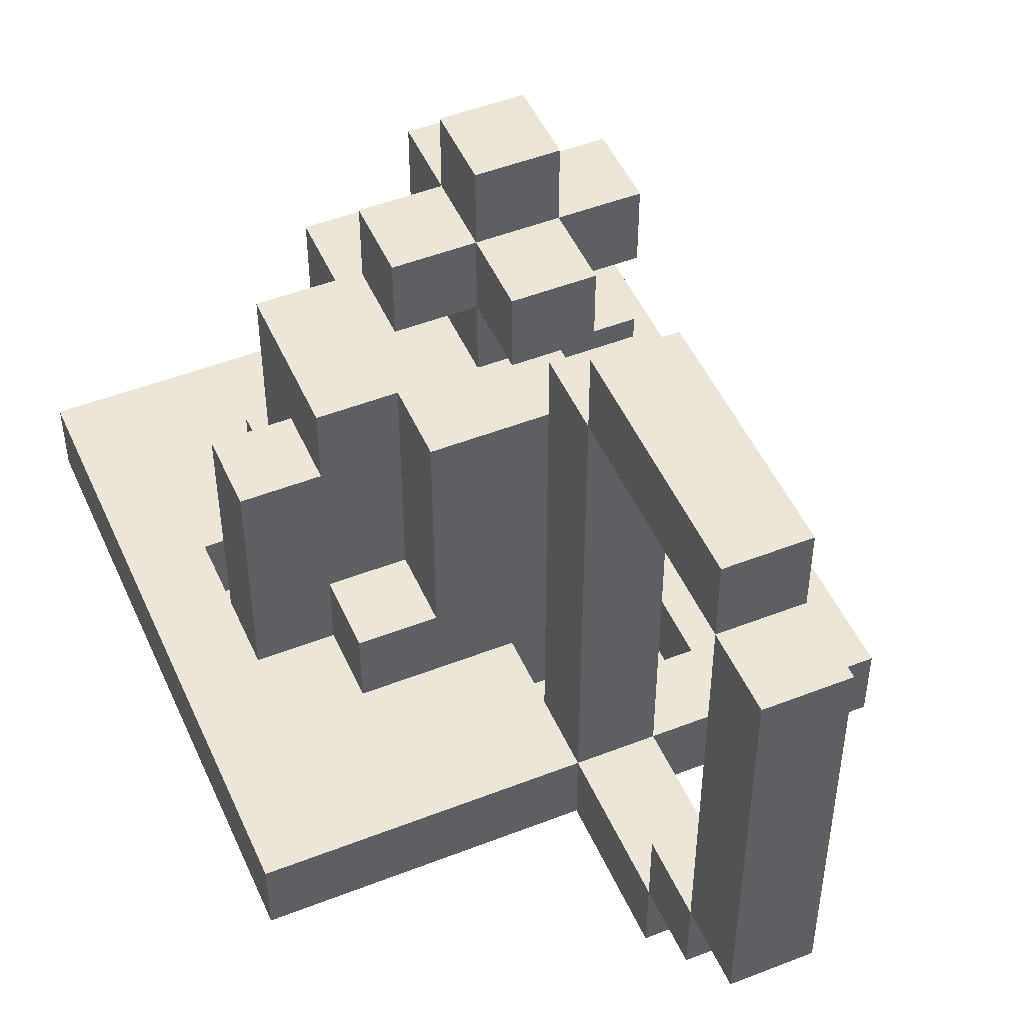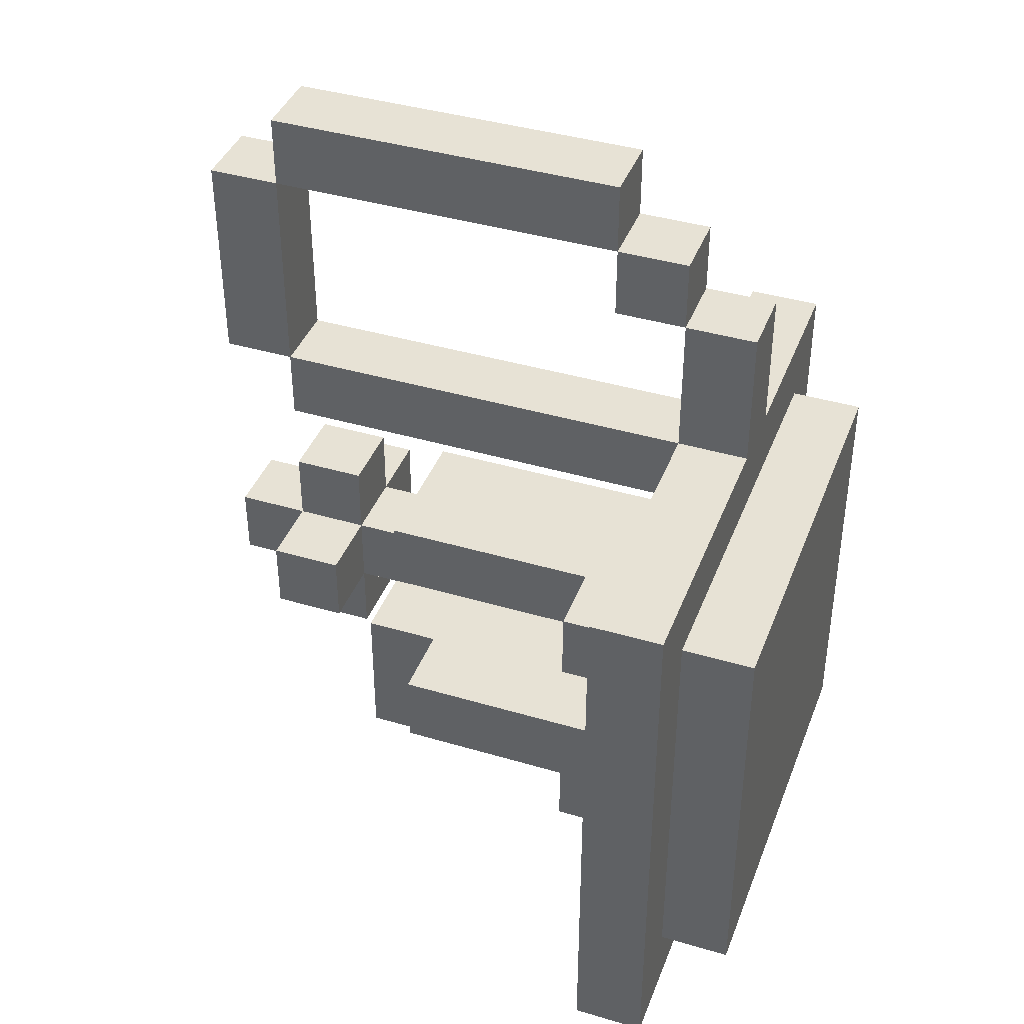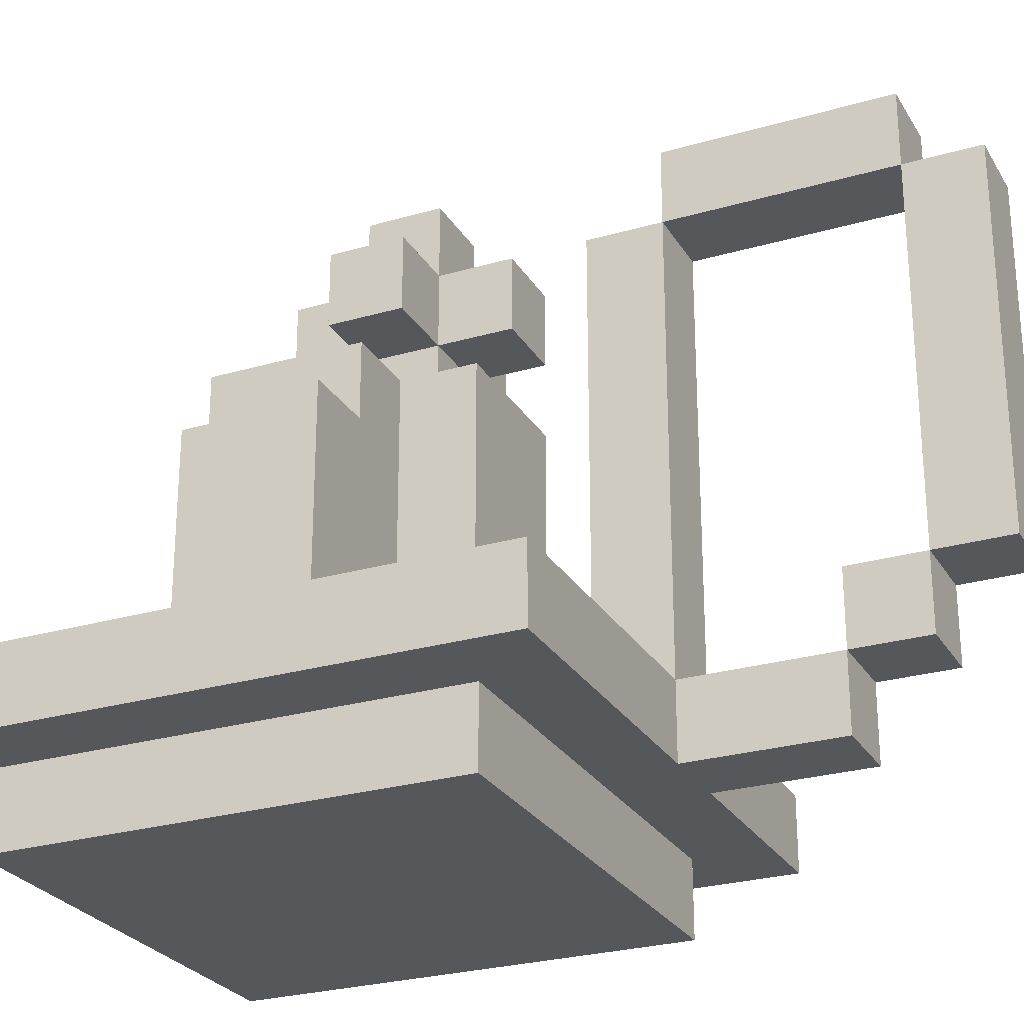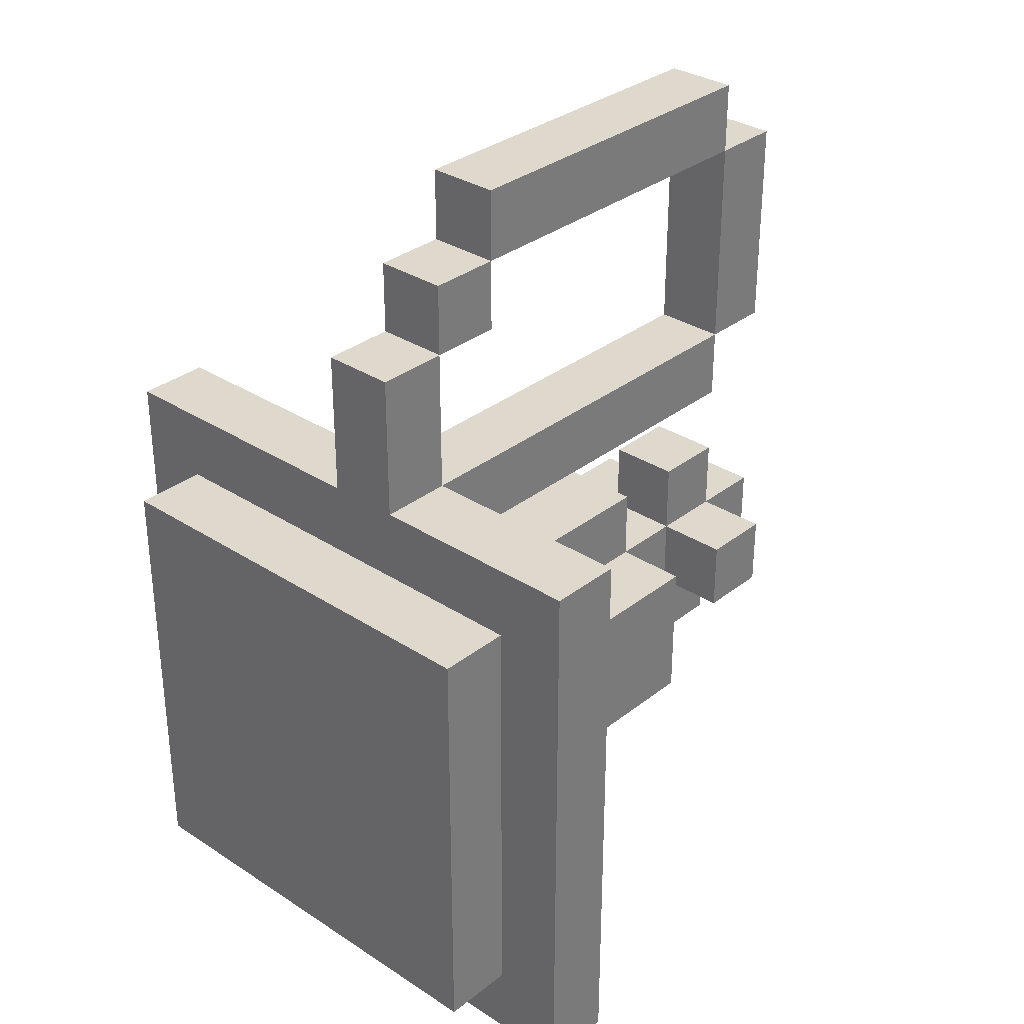
<metadata>
{"format":"obj","ext":"obj","renderer":"f3d","projection":"perspective","resolution":1024,"background":"white","views":[{"elev":49.3,"azim":-23.4,"up":"+Y"},{"elev":40.4,"azim":-70.0,"up":"+Z"},{"elev":-26.5,"azim":-65.4,"up":"+Y"},{"elev":32.1,"azim":42.4,"up":"+Z"}]}
</metadata>
<code>
o
v -0.6 0.1 0.8
v -0.6 0.1 0
v -0.6 0.2 0.8
v -0.6 0.2 0
v -0.5 0 0.7
v -0.5 0 0.1
v -0.5 0.1 0.7
v -0.5 0.1 0.1
v -0.5 0.2 0.5
v -0.5 0.2 0.4
v -0.5 0.5 0.5
v -0.5 0.5 0.4
v -0.4 0.1 0.5
v -0.4 0.1 0.3
v -0.4 0.2 0.6
v -0.4 0.2 0.5
v -0.4 0.2 0.4
v -0.4 0.2 0.3
v -0.4 0.2 0.2
v -0.4 0.3 0.6
v -0.4 0.3 0.5
v -0.4 0.3 0.3
v -0.4 0.3 0.2
v -0.4 0.5 0.5
v -0.4 0.5 0.4
v -0.4 0.6 0.5
v -0.4 0.6 0.3
v -0.3 0.3 0.6
v -0.3 0.3 0.5
v -0.3 0.3 0.3
v -0.3 0.3 0.2
v -0.3 0.6 0.6
v -0.3 0.6 0.5
v -0.3 0.6 0.3
v -0.3 0.6 0.2
v -0.3 0.7 0.5
v -0.3 0.7 0.4
v -0.3 0.8 0.5
v -0.3 0.8 0.4
v -0.2 0.1 1
v -0.2 0.1 0.8
v -0.2 0.2 1.1
v -0.2 0.2 1
v -0.2 0.2 0.8
v -0.2 0.2 0.7
v -0.2 0.3 1.2
v -0.2 0.3 1.1
v -0.2 0.3 1
v -0.2 0.6 0.5
v -0.2 0.6 0.4
v -0.2 0.7 0.6
v -0.2 0.7 0.5
v -0.2 0.7 0.4
v -0.2 0.7 0.3
v -0.2 0.8 1.2
v -0.2 0.8 1.1
v -0.2 0.8 0.8
v -0.2 0.8 0.7
v -0.2 0.8 0.6
v -0.2 0.8 0.5
v -0.2 0.8 0.4
v -0.2 0.8 0.3
v -0.2 0.9 1.1
v -0.2 0.9 0.8
v -0.2 0.9 0.5
v -0.2 0.9 0.4
v -5.96e-08 0.1 0.7
v -5.96e-08 0.1 0.6
v -5.96e-08 0.1 0.2
v -5.96e-08 0.1 0.1
v -5.96e-08 0.2 0.7
v -5.96e-08 0.2 0.6
v -5.96e-08 0.2 0.2
v -5.96e-08 0.2 0.1
v 0.1 0.1 0.6
v 0.1 0.1 0.3
v 0.1 0.2 0.6
v 0.1 0.2 0.3
v -0.5 0.1 0.5
v -0.5 0.1 0.3
v -0.5 0.2 0.5
v -0.5 0.2 0.4
v -0.5 0.2 0.3
v -0.2 0.1 0.7
v -0.2 0.1 0.6
v -0.2 0.1 0.2
v -0.2 0.1 0.1
v -0.2 0.2 0.7
v -0.2 0.2 0.6
v -0.2 0.2 0.2
v -0.2 0.2 0.1
v -0.1 0.1 1
v -0.1 0.1 0.8
v -0.1 0.2 1.1
v -0.1 0.2 1
v -0.1 0.2 0.8
v -0.1 0.2 0.7
v -0.1 0.2 0.6
v -0.1 0.2 0.5
v -0.1 0.2 0.3
v -0.1 0.2 0.2
v -0.1 0.3 1.2
v -0.1 0.3 1.1
v -0.1 0.3 1
v -0.1 0.6 0.6
v -0.1 0.6 0.5
v -0.1 0.6 0.4
v -0.1 0.6 0.3
v -0.1 0.6 0.2
v -0.1 0.7 0.6
v -0.1 0.7 0.5
v -0.1 0.7 0.4
v -0.1 0.7 0.3
v -0.1 0.8 1.2
v -0.1 0.8 1.1
v -0.1 0.8 0.8
v -0.1 0.8 0.7
v -0.1 0.8 0.6
v -0.1 0.8 0.5
v -0.1 0.8 0.4
v -0.1 0.8 0.3
v -0.1 0.9 1.1
v -0.1 0.9 0.8
v -0.1 0.9 0.5
v -0.1 0.9 0.4
v -5.96e-08 0.1 0.6
v -5.96e-08 0.1 0.3
v -5.96e-08 0.2 0.6
v -5.96e-08 0.2 0.5
v -5.96e-08 0.2 0.3
v -5.96e-08 0.6 0.5
v -5.96e-08 0.6 0.3
v -5.96e-08 0.7 0.5
v -5.96e-08 0.7 0.4
v -5.96e-08 0.8 0.5
v -5.96e-08 0.8 0.4
v 0.1 0 0.7
v 0.1 0 0.1
v 0.1 0.1 0.7
v 0.1 0.1 0.1
v 0.2 0.1 0.8
v 0.2 0.1 0
v 0.2 0.2 0.8
v 0.2 0.2 0
v -0.2 0.3 1.2
v -0.2 0.8 1.2
v -0.1 0.3 1.2
v -0.1 0.8 1.2
v -0.2 0.2 1.1
v -0.2 0.3 1.1
v -0.2 0.8 1.1
v -0.2 0.9 1.1
v -0.1 0.2 1.1
v -0.1 0.3 1.1
v -0.1 0.8 1.1
v -0.1 0.9 1.1
v -0.2 0.1 1
v -0.2 0.2 1
v -0.1 0.1 1
v -0.1 0.2 1
v -0.6 0.1 0.8
v -0.6 0.2 0.8
v -0.2 0.1 0.8
v -0.2 0.2 0.8
v -0.2 0.8 0.8
v -0.1 0.1 0.8
v -0.1 0.2 0.8
v -0.1 0.8 0.8
v 0.2 0.1 0.8
v 0.2 0.2 0.8
v -0.5 0 0.7
v -0.5 0.1 0.7
v 0.1 0 0.7
v 0.1 0.1 0.7
v -0.4 0.2 0.6
v -0.4 0.3 0.6
v -0.3 0.3 0.6
v -0.3 0.6 0.6
v -0.2 0.1 0.6
v -0.2 0.2 0.6
v -0.2 0.7 0.6
v -0.2 0.8 0.6
v -0.1 0.2 0.6
v -0.1 0.6 0.6
v -0.1 0.7 0.6
v -0.1 0.8 0.6
v -5.96e-08 0.1 0.6
v -5.96e-08 0.2 0.6
v -0.5 0.2 0.5
v -0.5 0.5 0.5
v -0.4 0.2 0.5
v -0.4 0.3 0.5
v -0.4 0.5 0.5
v -0.4 0.6 0.5
v -0.3 0.3 0.5
v -0.3 0.6 0.5
v -0.3 0.7 0.5
v -0.3 0.8 0.5
v -0.2 0.6 0.5
v -0.2 0.7 0.5
v -0.2 0.8 0.5
v -0.2 0.9 0.5
v -0.1 0.2 0.5
v -0.1 0.6 0.5
v -0.1 0.7 0.5
v -0.1 0.8 0.5
v -0.1 0.9 0.5
v -5.96e-08 0.2 0.5
v -5.96e-08 0.6 0.5
v -5.96e-08 0.7 0.5
v -5.96e-08 0.8 0.5
v -0.5 0.1 0.3
v -0.5 0.2 0.3
v -0.4 0.1 0.3
v -0.4 0.2 0.3
v -5.96e-08 0.1 0.3
v -5.96e-08 0.2 0.3
v 0.1 0.1 0.3
v 0.1 0.2 0.3
v -0.2 0.1 0.1
v -0.2 0.2 0.1
v -5.96e-08 0.1 0.1
v -5.96e-08 0.2 0.1
v -0.2 0.3 1.1
v -0.2 0.8 1.1
v -0.1 0.3 1.1
v -0.1 0.8 1.1
v -0.2 0.2 1
v -0.2 0.3 1
v -0.1 0.2 1
v -0.1 0.3 1
v -0.2 0.8 0.8
v -0.2 0.9 0.8
v -0.1 0.8 0.8
v -0.1 0.9 0.8
v -0.2 0.1 0.7
v -0.2 0.2 0.7
v -0.2 0.8 0.7
v -0.1 0.2 0.7
v -0.1 0.8 0.7
v -5.96e-08 0.1 0.7
v -5.96e-08 0.2 0.7
v -5.96e-08 0.1 0.6
v -5.96e-08 0.2 0.6
v 0.1 0.1 0.6
v 0.1 0.2 0.6
v -0.5 0.1 0.5
v -0.5 0.2 0.5
v -0.4 0.1 0.5
v -0.4 0.2 0.5
v -0.5 0.2 0.4
v -0.5 0.5 0.4
v -0.4 0.2 0.4
v -0.4 0.5 0.4
v -0.3 0.7 0.4
v -0.3 0.8 0.4
v -0.2 0.6 0.4
v -0.2 0.7 0.4
v -0.2 0.8 0.4
v -0.2 0.9 0.4
v -0.1 0.6 0.4
v -0.1 0.7 0.4
v -0.1 0.8 0.4
v -0.1 0.9 0.4
v -5.96e-08 0.7 0.4
v -5.96e-08 0.8 0.4
v -0.4 0.3 0.3
v -0.4 0.6 0.3
v -0.3 0.3 0.3
v -0.3 0.6 0.3
v -0.2 0.7 0.3
v -0.2 0.8 0.3
v -0.1 0.2 0.3
v -0.1 0.6 0.3
v -0.1 0.7 0.3
v -0.1 0.8 0.3
v -5.96e-08 0.2 0.3
v -5.96e-08 0.6 0.3
v -0.4 0.2 0.2
v -0.4 0.3 0.2
v -0.3 0.3 0.2
v -0.3 0.6 0.2
v -0.2 0.1 0.2
v -0.2 0.2 0.2
v -0.1 0.2 0.2
v -0.1 0.6 0.2
v -5.96e-08 0.1 0.2
v -5.96e-08 0.2 0.2
v -0.5 0 0.1
v -0.5 0.1 0.1
v 0.1 0 0.1
v 0.1 0.1 0.1
v -0.6 0.1 0
v -0.6 0.2 0
v 0.2 0.1 0
v 0.2 0.2 0
v -0.5 0 0.7
v 0.1 0 0.7
v -0.5 0 0.1
v 0.1 0 0.1
v -0.2 0.1 1
v -0.1 0.1 1
v -0.6 0.1 0.8
v -0.2 0.1 0.8
v -0.1 0.1 0.8
v 0.2 0.1 0.8
v -0.5 0.1 0.7
v 0.1 0.1 0.7
v -0.5 0.1 0.1
v 0.1 0.1 0.1
v -0.6 0.1 0
v 0.2 0.1 0
v -0.2 0.2 1.1
v -0.1 0.2 1.1
v -0.2 0.2 1
v -0.1 0.2 1
v -0.5 0.2 0.5
v -0.4 0.2 0.5
v -0.5 0.2 0.4
v -0.4 0.2 0.4
v -0.2 0.3 1.2
v -0.1 0.3 1.2
v -0.2 0.3 1.1
v -0.1 0.3 1.1
v -0.2 0.7 0.6
v -0.1 0.7 0.6
v -0.3 0.7 0.5
v -0.2 0.7 0.5
v -0.1 0.7 0.5
v -5.96e-08 0.7 0.5
v -0.3 0.7 0.4
v -0.2 0.7 0.4
v -0.1 0.7 0.4
v -5.96e-08 0.7 0.4
v -0.2 0.7 0.3
v -0.1 0.7 0.3
v -0.2 0.8 1.1
v -0.1 0.8 1.1
v -0.2 0.8 0.8
v -0.1 0.8 0.8
v -0.2 0.1 0.7
v -5.96e-08 0.1 0.7
v -0.2 0.1 0.6
v -5.96e-08 0.1 0.6
v 0.1 0.1 0.6
v -0.5 0.1 0.5
v -0.4 0.1 0.5
v -0.5 0.1 0.3
v -0.4 0.1 0.3
v -5.96e-08 0.1 0.3
v 0.1 0.1 0.3
v -0.2 0.1 0.2
v -5.96e-08 0.1 0.2
v -0.2 0.1 0.1
v -5.96e-08 0.1 0.1
v -0.2 0.2 1
v -0.1 0.2 1
v -0.6 0.2 0.8
v -0.2 0.2 0.8
v -0.1 0.2 0.8
v 0.2 0.2 0.8
v -0.5 0.2 0.7
v -0.2 0.2 0.7
v -0.1 0.2 0.7
v -5.96e-08 0.2 0.7
v 0.1 0.2 0.7
v -0.4 0.2 0.6
v -0.2 0.2 0.6
v -0.1 0.2 0.6
v -5.96e-08 0.2 0.6
v 0.1 0.2 0.6
v -0.5 0.2 0.5
v -0.4 0.2 0.5
v -0.1 0.2 0.5
v -5.96e-08 0.2 0.5
v -0.5 0.2 0.4
v -0.5 0.2 0.3
v -0.4 0.2 0.3
v -0.1 0.2 0.3
v -5.96e-08 0.2 0.3
v 0.1 0.2 0.3
v -0.4 0.2 0.2
v -0.2 0.2 0.2
v -0.1 0.2 0.2
v -5.96e-08 0.2 0.2
v -0.5 0.2 0.1
v -0.2 0.2 0.1
v -5.96e-08 0.2 0.1
v 0.1 0.2 0.1
v -0.6 0.2 0
v 0.2 0.2 0
v -0.2 0.3 1.1
v -0.1 0.3 1.1
v -0.2 0.3 1
v -0.1 0.3 1
v -0.4 0.3 0.6
v -0.3 0.3 0.6
v -0.4 0.3 0.5
v -0.3 0.3 0.5
v -0.4 0.3 0.3
v -0.3 0.3 0.3
v -0.4 0.3 0.2
v -0.3 0.3 0.2
v -0.5 0.5 0.5
v -0.4 0.5 0.5
v -0.5 0.5 0.4
v -0.4 0.5 0.4
v -0.3 0.6 0.6
v -0.1 0.6 0.6
v -0.4 0.6 0.5
v -0.3 0.6 0.5
v -0.2 0.6 0.5
v -0.1 0.6 0.5
v -5.96e-08 0.6 0.5
v -0.2 0.6 0.4
v -0.1 0.6 0.4
v -0.4 0.6 0.3
v -0.3 0.6 0.3
v -0.1 0.6 0.3
v -5.96e-08 0.6 0.3
v -0.3 0.6 0.2
v -0.1 0.6 0.2
v -0.2 0.8 1.2
v -0.1 0.8 1.2
v -0.2 0.8 1.1
v -0.1 0.8 1.1
v -0.2 0.8 0.8
v -0.1 0.8 0.8
v -0.2 0.8 0.7
v -0.1 0.8 0.7
v -0.2 0.8 0.6
v -0.1 0.8 0.6
v -0.3 0.8 0.5
v -0.2 0.8 0.5
v -0.1 0.8 0.5
v -5.96e-08 0.8 0.5
v -0.3 0.8 0.4
v -0.2 0.8 0.4
v -0.1 0.8 0.4
v -5.96e-08 0.8 0.4
v -0.2 0.8 0.3
v -0.1 0.8 0.3
v -0.2 0.9 1.1
v -0.1 0.9 1.1
v -0.2 0.9 0.8
v -0.1 0.9 0.8
v -0.2 0.9 0.5
v -0.1 0.9 0.5
v -0.2 0.9 0.4
v -0.1 0.9 0.4
f 3 2 1
f 4 2 3
f 7 6 5
f 8 6 7
f 11 10 9
f 12 10 11
f 16 14 13
f 17 14 16
f 18 14 17
f 20 16 15
f 21 16 20
f 22 19 18
f 22 18 17
f 23 19 22
f 25 22 17
f 26 25 24
f 27 22 25
f 27 25 26
f 32 29 28
f 33 29 32
f 34 31 30
f 35 31 34
f 38 37 36
f 39 37 38
f 43 41 40
f 44 41 43
f 47 43 42
f 48 43 47
f 52 50 49
f 53 50 52
f 55 47 46
f 56 47 55
f 57 45 44
f 58 45 57
f 59 52 51
f 60 52 59
f 61 54 53
f 62 54 61
f 63 57 56
f 64 57 63
f 65 61 60
f 66 61 65
f 71 68 67
f 72 68 71
f 73 70 69
f 74 70 73
f 77 76 75
f 78 76 77
f 79 80 81
f 81 80 82
f 82 80 83
f 84 85 88
f 88 85 89
f 86 87 90
f 90 87 91
f 92 93 95
f 95 93 96
f 94 95 103
f 103 95 104
f 98 99 105
f 105 99 106
f 100 101 108
f 108 101 109
f 106 107 111
f 111 107 112
f 102 103 114
f 114 103 115
f 96 97 116
f 116 97 117
f 110 111 118
f 118 111 119
f 112 113 120
f 120 113 121
f 115 116 122
f 122 116 123
f 119 120 124
f 124 120 125
f 126 127 128
f 128 127 129
f 129 127 130
f 129 130 131
f 131 130 132
f 133 134 135
f 135 134 136
f 137 138 139
f 139 138 140
f 141 142 143
f 143 142 144
f 147 146 145
f 148 146 147
f 153 150 149
f 154 150 153
f 155 152 151
f 156 152 155
f 159 158 157
f 160 158 159
f 163 162 161
f 164 162 163
f 167 165 164
f 168 165 167
f 169 167 166
f 170 167 169
f 173 172 171
f 174 172 173
f 177 176 175
f 180 177 175
f 180 178 177
f 183 178 180
f 183 180 179
f 184 178 183
f 185 182 181
f 186 182 185
f 187 183 179
f 188 183 187
f 191 190 189
f 192 190 191
f 193 190 192
f 195 194 193
f 195 193 192
f 196 194 195
f 200 198 197
f 201 198 200
f 204 200 199
f 205 200 204
f 206 202 201
f 207 202 206
f 208 204 203
f 209 204 208
f 210 206 205
f 211 206 210
f 214 213 212
f 215 213 214
f 218 217 216
f 219 217 218
f 222 221 220
f 223 221 222
f 224 225 226
f 226 225 227
f 228 229 230
f 230 229 231
f 232 233 234
f 234 233 235
f 236 237 239
f 237 238 239
f 239 238 240
f 236 239 241
f 241 239 242
f 243 244 245
f 245 244 246
f 247 248 249
f 249 248 250
f 251 252 253
f 253 252 254
f 255 256 258
f 258 256 259
f 257 258 261
f 261 258 262
f 259 260 263
f 263 260 264
f 262 263 265
f 265 263 266
f 267 268 269
f 269 268 270
f 271 272 275
f 275 272 276
f 273 274 277
f 277 274 278
f 279 280 281
f 279 281 284
f 281 282 284
f 284 282 285
f 283 284 285
f 285 282 286
f 283 285 287
f 287 285 288
f 289 290 291
f 291 290 292
f 293 294 295
f 295 294 296
f 299 298 297
f 300 298 299
f 304 302 301
f 305 302 304
f 307 304 303
f 307 306 305
f 307 305 304
f 308 306 307
f 309 307 303
f 310 306 308
f 311 309 303
f 311 310 309
f 312 306 310
f 312 310 311
f 315 314 313
f 316 314 315
f 319 318 317
f 320 318 319
f 323 322 321
f 324 322 323
f 328 326 325
f 329 326 328
f 331 328 327
f 332 328 331
f 333 330 329
f 334 330 333
f 335 333 332
f 336 333 335
f 339 338 337
f 340 338 339
f 341 342 343
f 343 342 344
f 346 347 348
f 348 347 349
f 344 345 350
f 350 345 351
f 352 353 354
f 354 353 355
f 356 357 359
f 359 357 360
f 358 359 362
f 362 359 363
f 360 361 364
f 364 361 365
f 365 361 366
f 362 363 367
f 367 363 368
f 365 366 370
f 366 361 371
f 370 366 371
f 358 362 372
f 362 367 372
f 372 367 373
f 369 370 374
f 374 370 375
f 358 372 376
f 358 376 377
f 371 361 381
f 377 378 382
f 379 380 384
f 380 381 384
f 384 381 385
f 382 383 386
f 377 382 386
f 358 377 386
f 386 383 387
f 385 381 388
f 381 361 389
f 388 381 389
f 386 387 390
f 387 388 390
f 388 389 390
f 358 386 390
f 389 361 391
f 390 389 391
f 392 393 394
f 394 393 395
f 396 397 398
f 398 397 399
f 400 401 402
f 402 401 403
f 404 405 406
f 406 405 407
f 408 409 411
f 411 409 412
f 412 409 413
f 410 411 415
f 411 412 415
f 413 414 416
f 410 415 417
f 415 416 417
f 417 416 418
f 416 414 419
f 418 416 419
f 419 414 420
f 418 419 421
f 421 419 422
f 423 424 425
f 425 424 426
f 427 428 429
f 429 428 430
f 431 432 434
f 434 432 435
f 433 434 437
f 437 434 438
f 435 436 439
f 439 436 440
f 438 439 441
f 441 439 442
f 443 444 445
f 445 444 446
f 447 448 449
f 449 448 450

</code>
